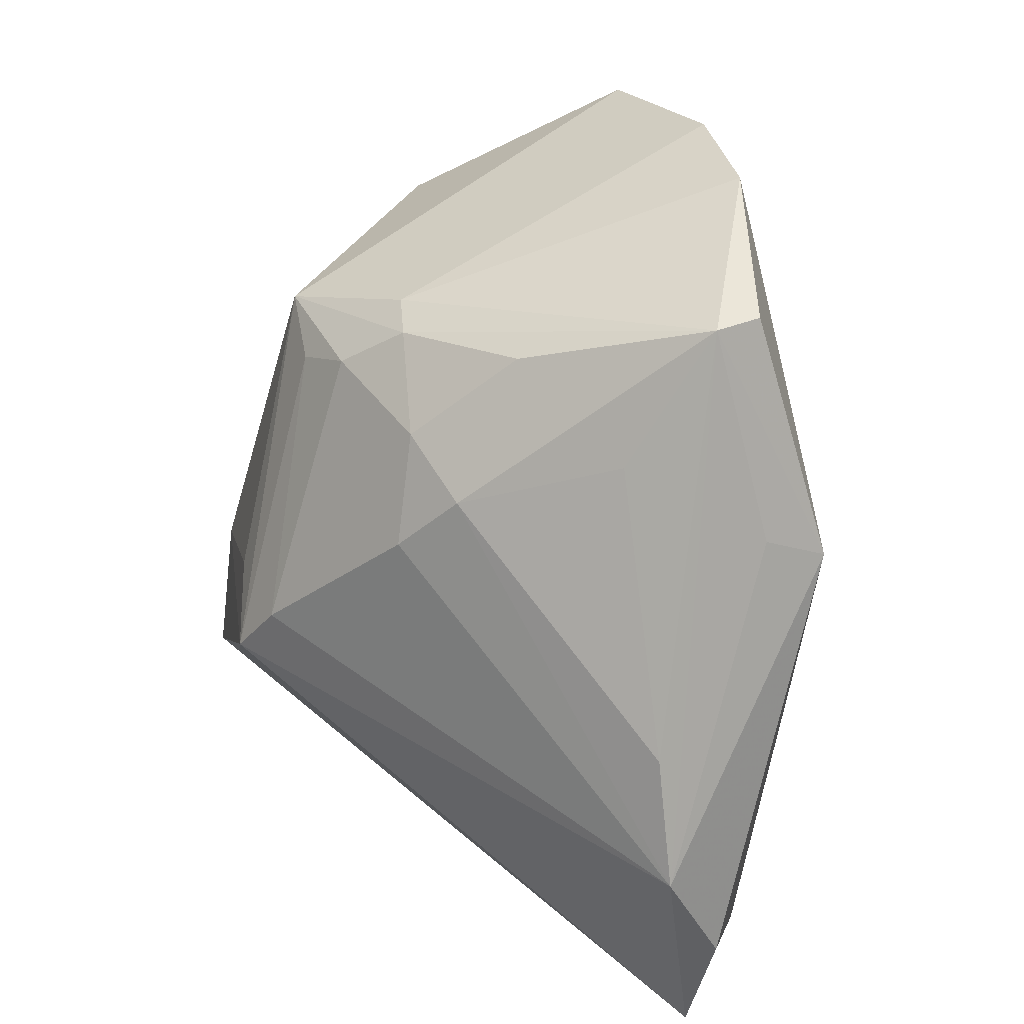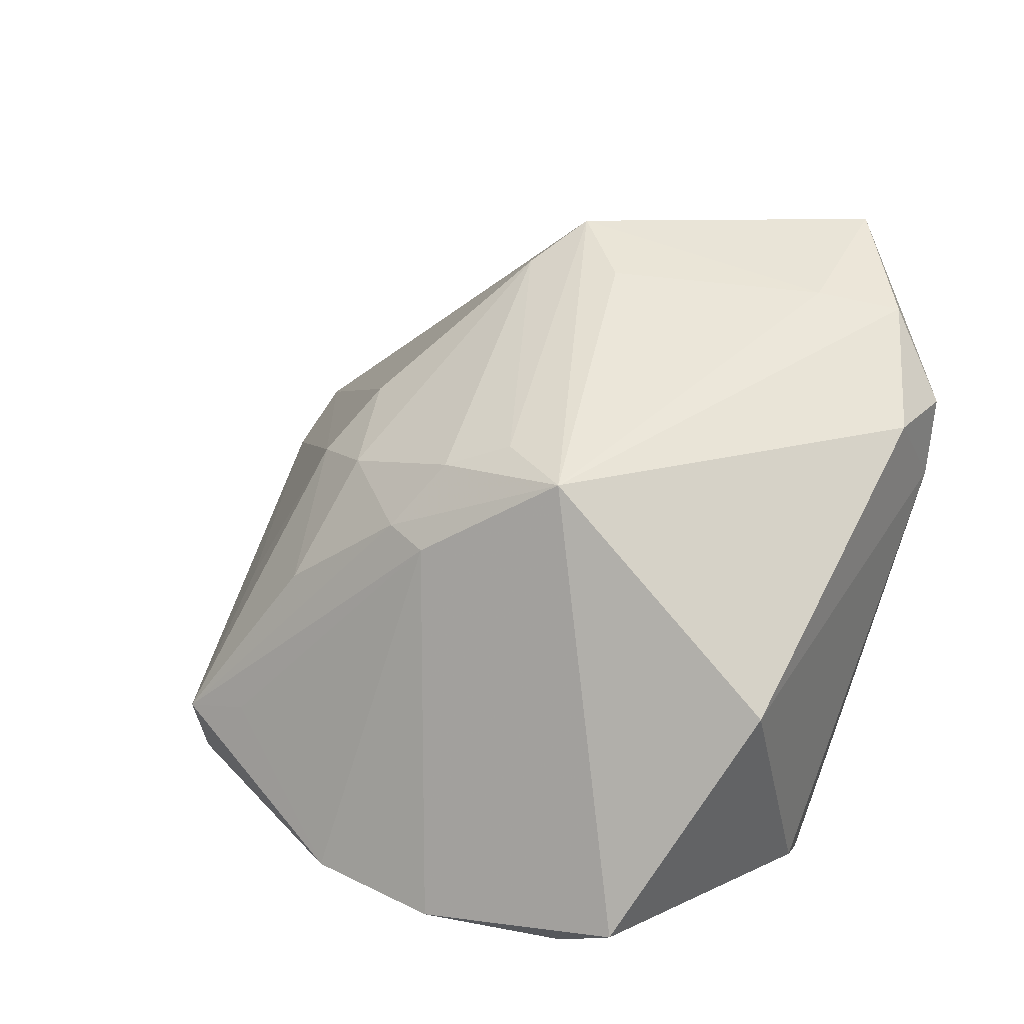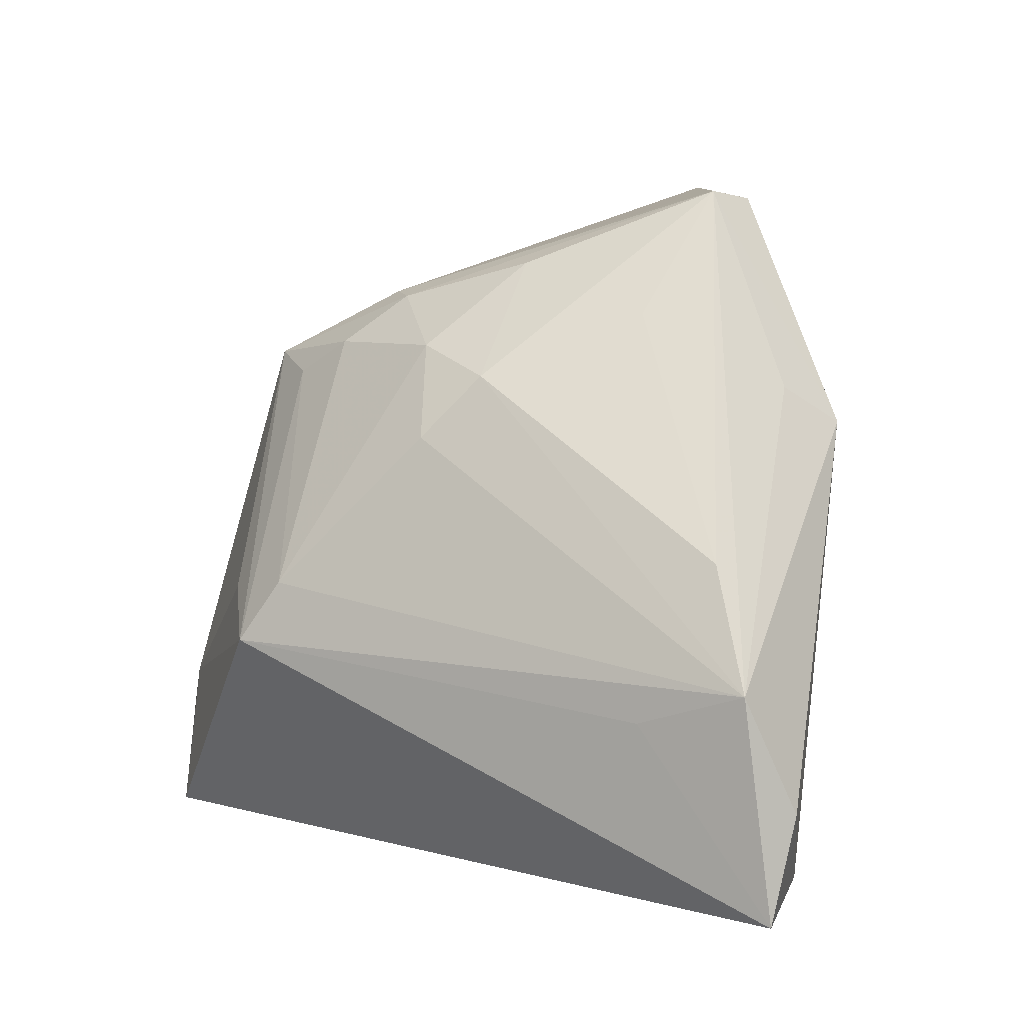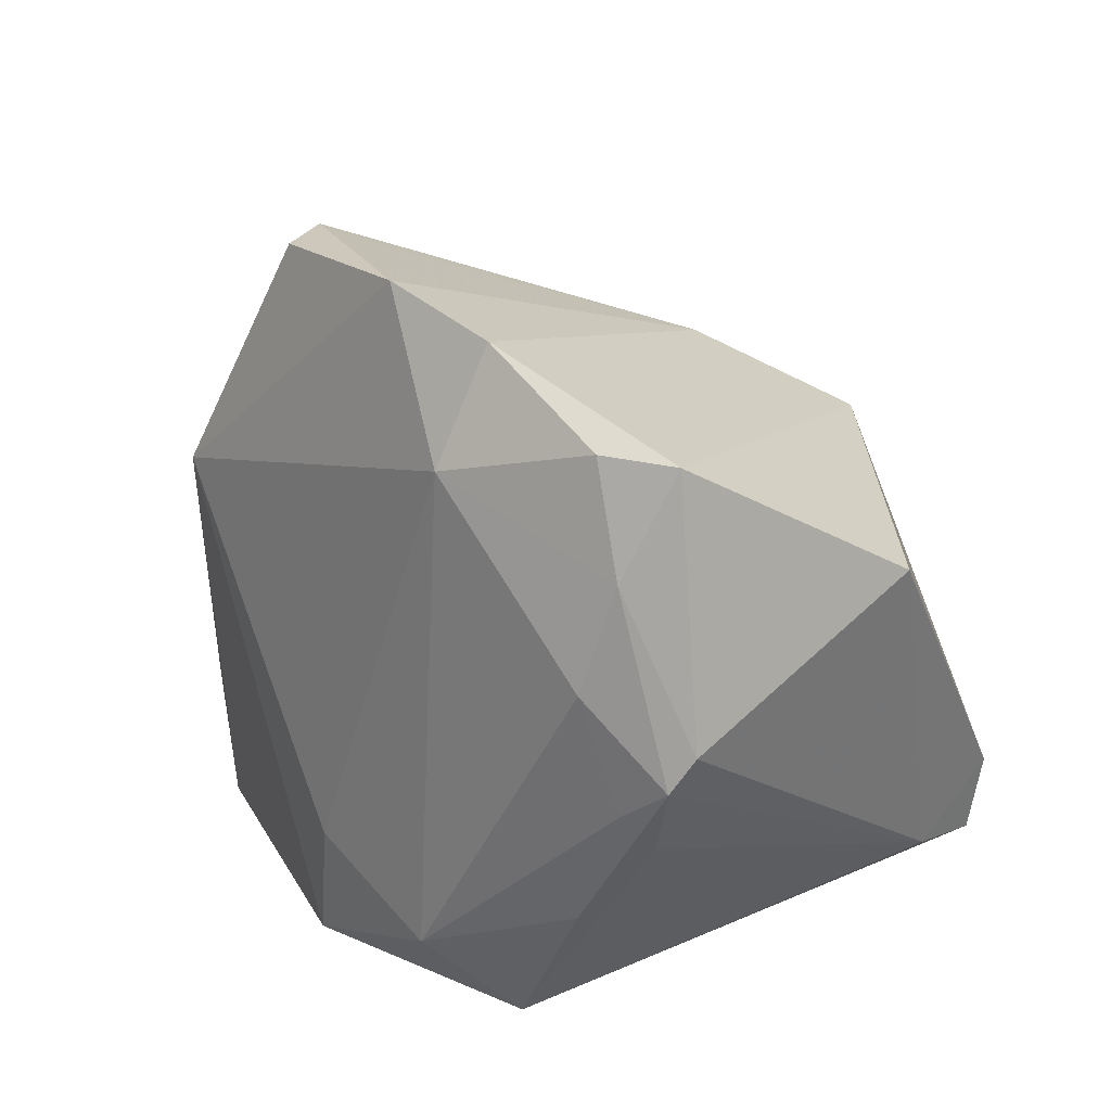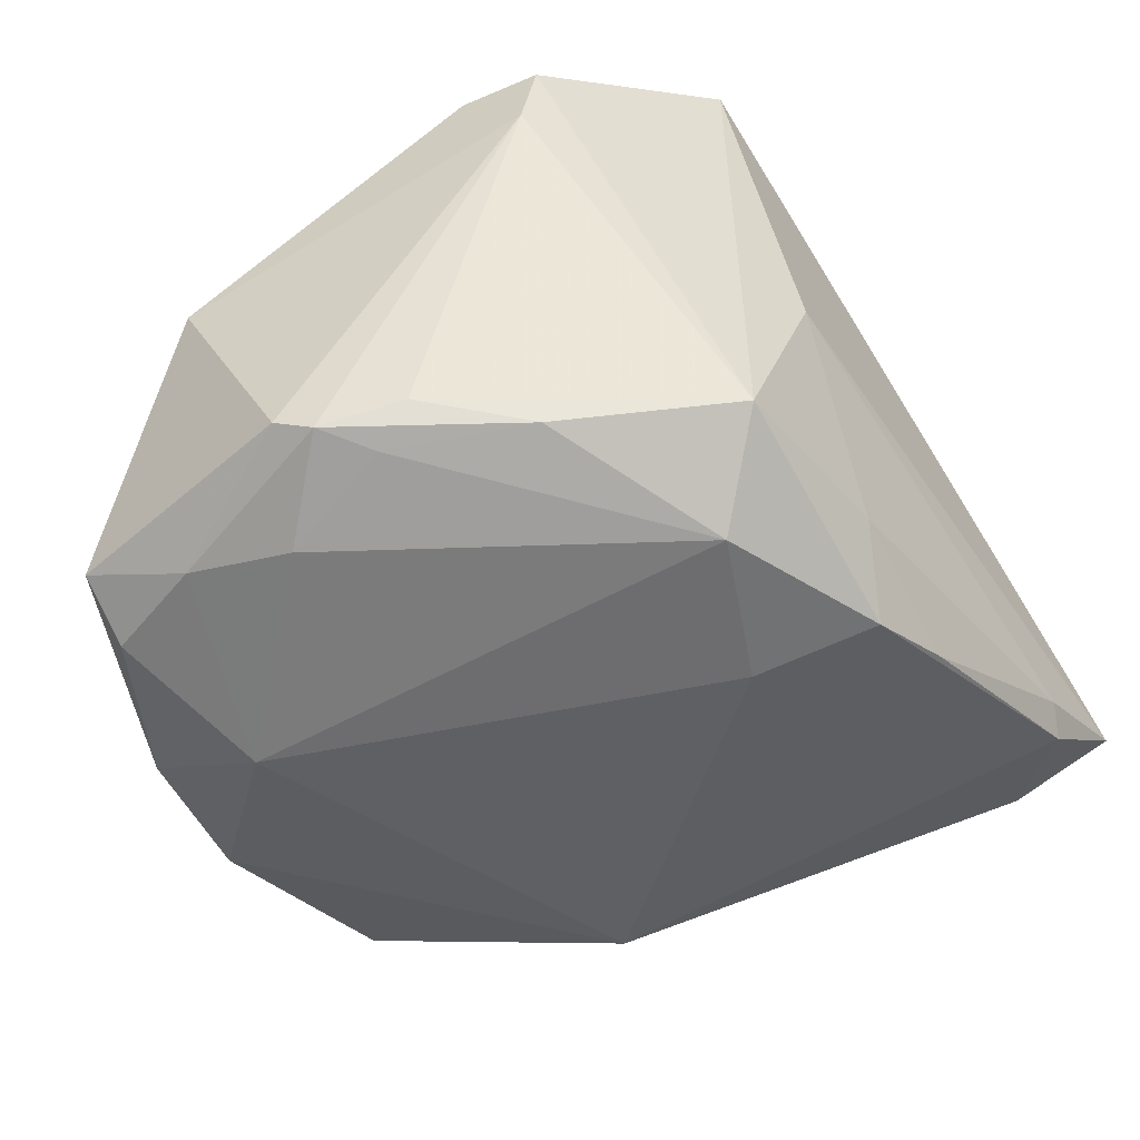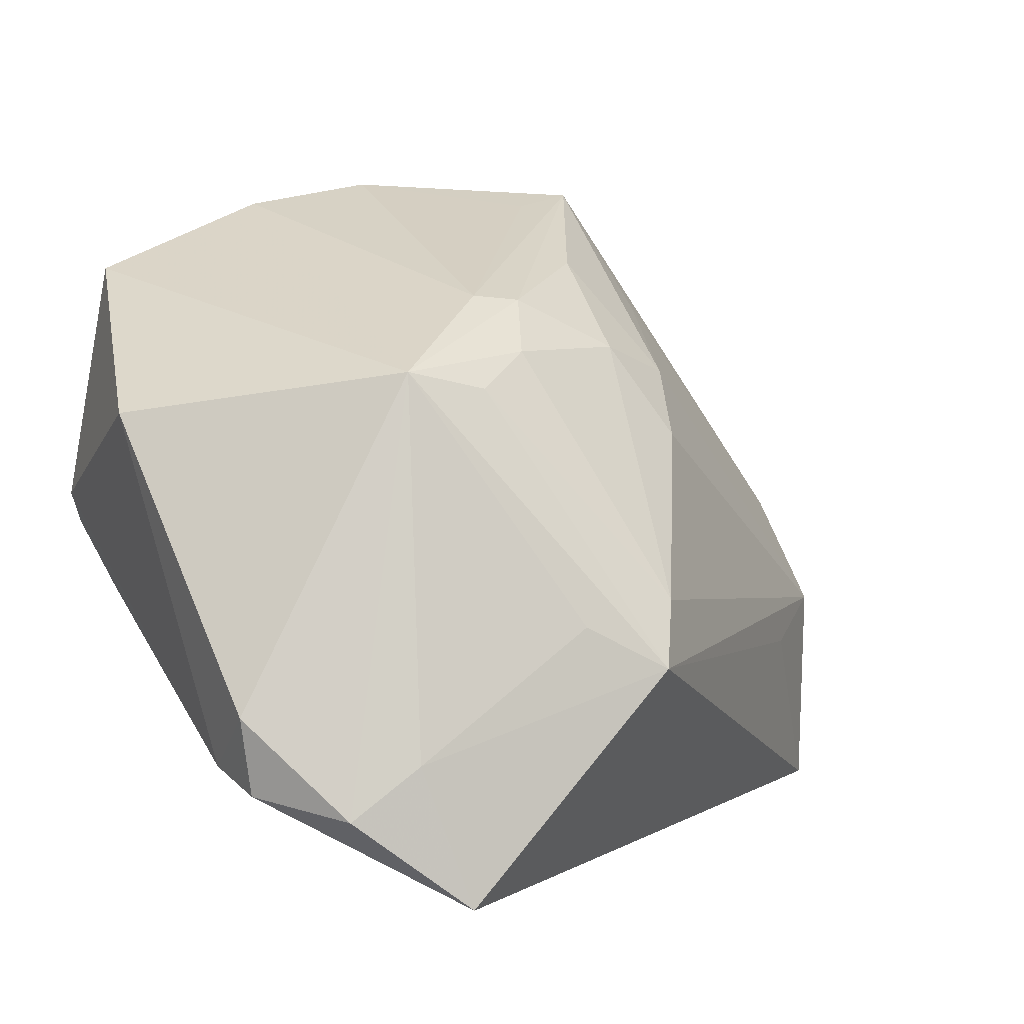
<metadata>
{"format":"obj","ext":"obj","renderer":"f3d","projection":"perspective","resolution":1024,"background":"white","views":[{"elev":43.7,"azim":74.6,"up":"+Y"},{"elev":29.6,"azim":-137.2,"up":"+Z"},{"elev":5.9,"azim":66.0,"up":"+Y"},{"elev":23.6,"azim":-134.7,"up":"+Y"},{"elev":-54.1,"azim":-55.5,"up":"+Z"},{"elev":7.3,"azim":-29.3,"up":"+Y"}]}
</metadata>
<code>
v 0.01303 0.03716 0.006771
v -0.01008 -0.02375 -0.03075
v 0.04576 -0.0338 -0.01263
v 0.02787 0.03115 -0.001645
v -0.03083 0.03698 -0.02539
v -0.01917 -0.03295 0.04148
v 0.01623 0.04432 -0.0106
v -0.03472 0.0249 -0.02633
v -0.03981 -0.01912 0.01828
v -0.02392 -0.01688 0.03802
v 0.008914 -0.001111 0.03759
v -0.032 0.01311 -0.02891
v 0.008326 -0.03052 -0.02948
v -0.03542 8.527e-05 -0.02625
v 0.01908 -0.03199 -0.02434
v -0.01391 0.032 -0.03075
v 0.01847 0.01655 0.02291
v -0.01795 -0.03233 -0.02314
v 0.05742 -0.03572 -0.002712
v -0.02887 -0.01476 -0.02566
v -0.003552 0.02736 0.02441
v 0.05675 -0.02352 -0.006197
v -0.04582 0.02044 0.004664
v 0.02092 0.02381 0.01624
v -0.03796 0.0365 -0.02127
v -0.01598 0.04464 -0.0253
v -0.0006309 0.04724 -0.02446
v 0.04253 -0.03533 -0.01042
v 0.002372 -0.03361 -0.02042
v -0.04085 -0.01169 0.0276
v -0.03171 -0.02265 0.03635
v -0.03941 -0.02076 0.02717
v 0.005793 -0.01677 -0.03075
v 0.05593 -0.01002 4.261e-05
v -0.037 -0.004456 -0.02277
v 0.02247 0.04507 -0.01882
v 0.03526 0.0225 -0.01677
v -0.01023 0.02344 0.02772
v 0.0116 0.02725 0.0194
v -0.00552 0.03363 0.01629
v 0.03493 0.01821 -0.02436
v 0.005993 -0.008263 0.04164
v -0.003303 -0.003064 0.03894
v -0.04069 0.004106 -0.02511
v -0.01006 -0.03572 0.00196
v 0.04844 0.003712 -0.0004035
v 0.04606 -0.01404 0.008172
v 0.02416 0.04581 -0.01309
v -0.01969 0.02563 0.02701
v -0.04253 0.008054 -0.02312
v -4.609e-05 0.03307 0.01732
f 34 19 22
f 41 34 22
f 42 19 47
f 47 34 42
f 19 34 47
f 48 34 37
f 37 41 48
f 34 41 37
f 42 49 43
f 31 49 30
f 6 19 42
f 46 34 48
f 46 24 34
f 18 2 13
f 48 41 36
f 36 27 48
f 41 27 36
f 40 26 49
f 27 26 40
f 32 31 30
f 18 6 32
f 32 6 31
f 45 6 18
f 19 6 45
f 31 6 10
f 10 43 49
f 49 31 10
f 42 43 10
f 10 6 42
f 48 24 4
f 4 46 48
f 24 46 4
f 24 39 17
f 34 24 17
f 1 24 48
f 1 39 24
f 19 45 28
f 22 19 3
f 3 41 22
f 3 13 41
f 19 28 3
f 48 27 7
f 7 40 48
f 27 40 7
f 41 13 33
f 33 13 2
f 16 26 27
f 16 27 41
f 5 26 16
f 41 33 16
f 16 33 2
f 30 49 23
f 18 35 20
f 35 44 20
f 20 2 18
f 20 14 2
f 44 14 20
f 5 16 8
f 8 44 50
f 38 49 42
f 38 21 49
f 11 17 39
f 39 21 11
f 42 34 11
f 34 17 11
f 11 38 42
f 21 38 11
f 48 40 51
f 51 1 48
f 51 40 49
f 49 21 51
f 51 21 39
f 39 1 51
f 29 45 18
f 29 28 45
f 18 13 29
f 13 3 15
f 15 3 28
f 15 29 13
f 28 29 15
f 50 23 25
f 5 8 25
f 25 8 50
f 25 26 5
f 49 26 25
f 25 23 49
f 9 23 50
f 50 44 9
f 9 32 30
f 30 23 9
f 9 44 35
f 9 35 18
f 18 32 9
f 12 8 16
f 12 16 2
f 2 14 12
f 44 8 12
f 12 14 44

</code>
